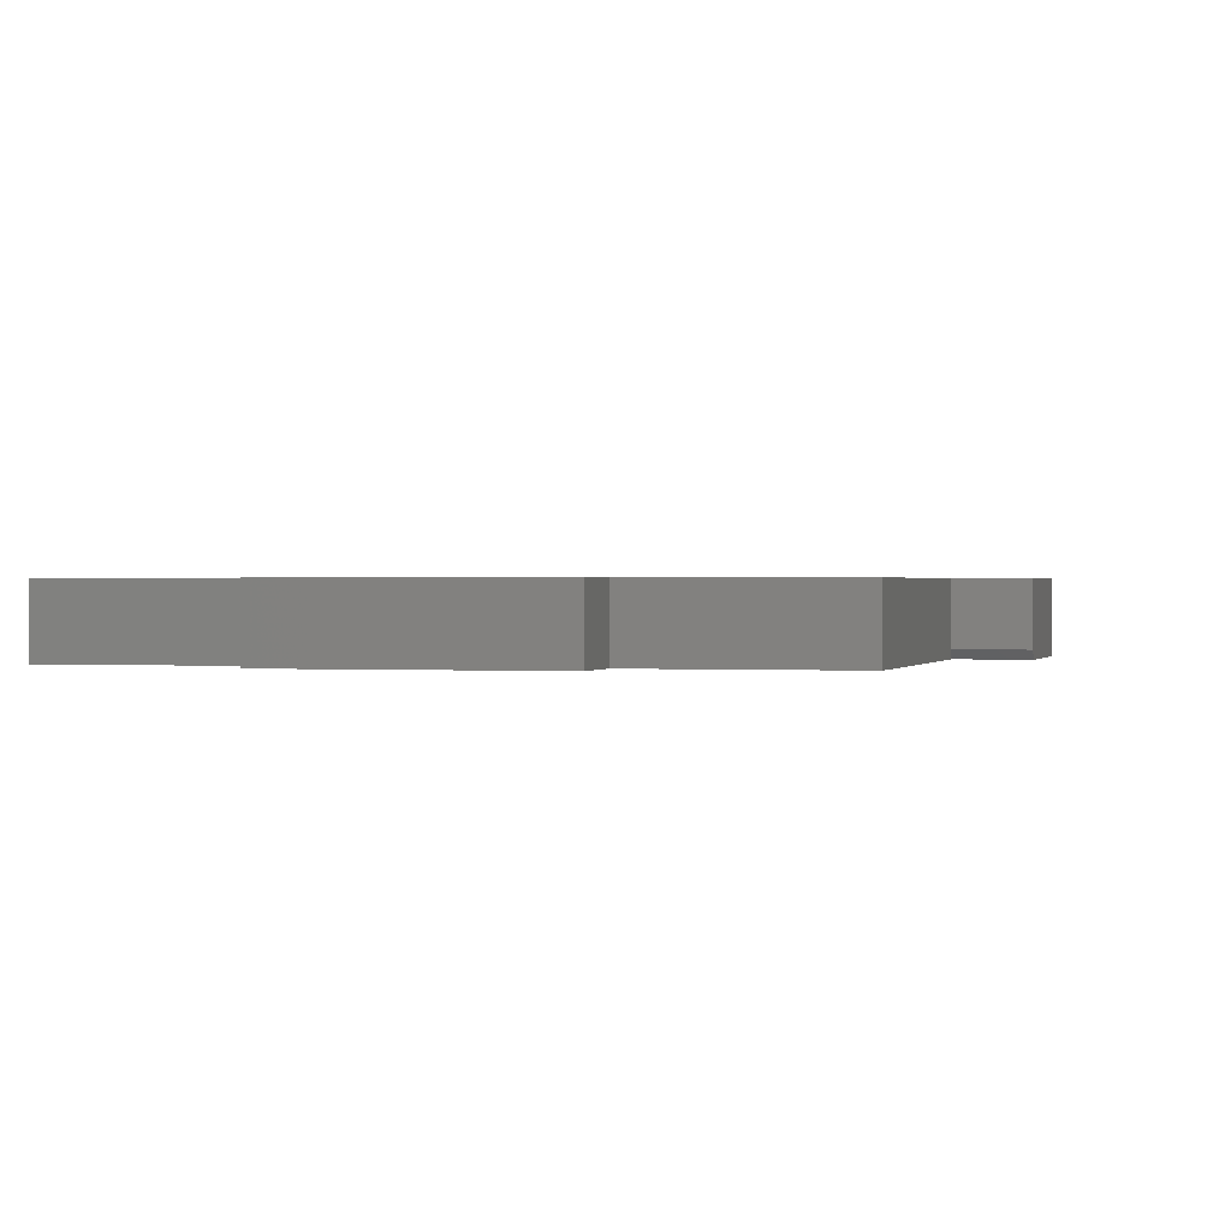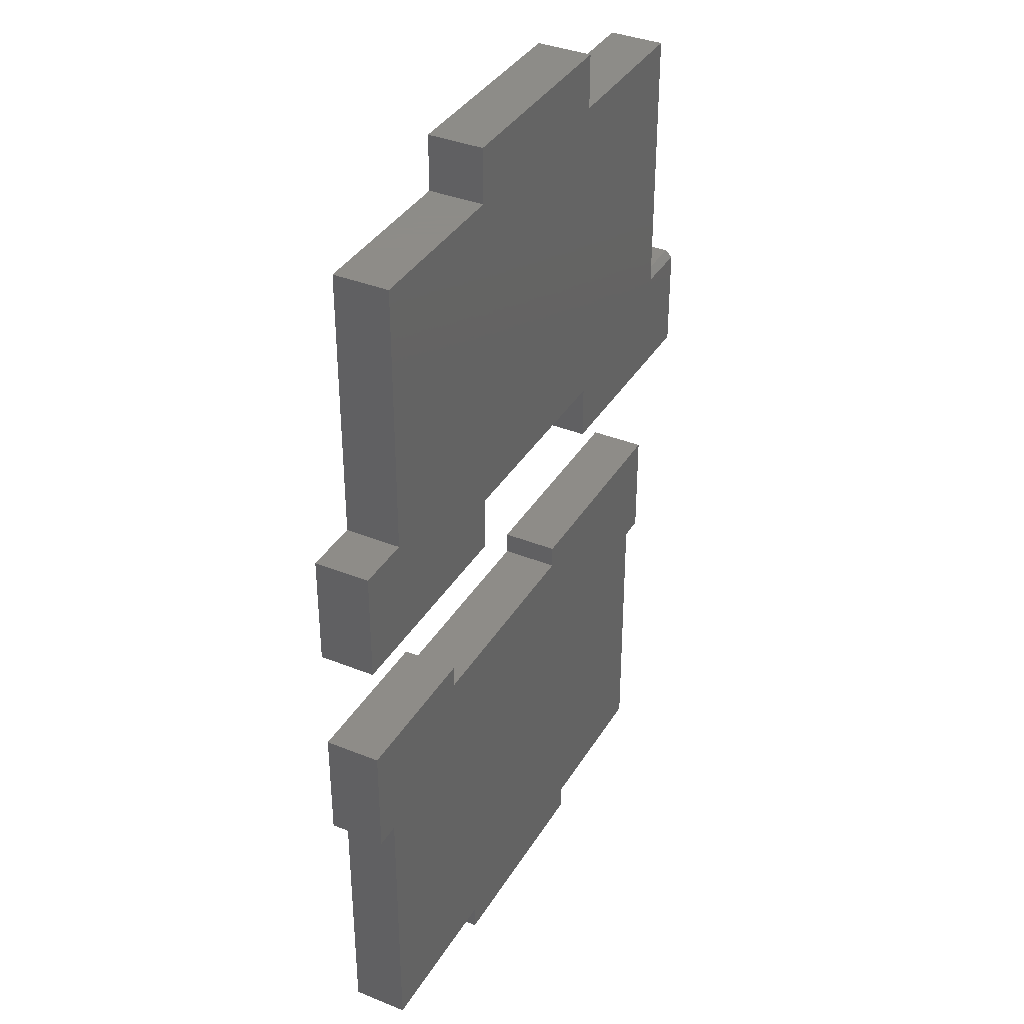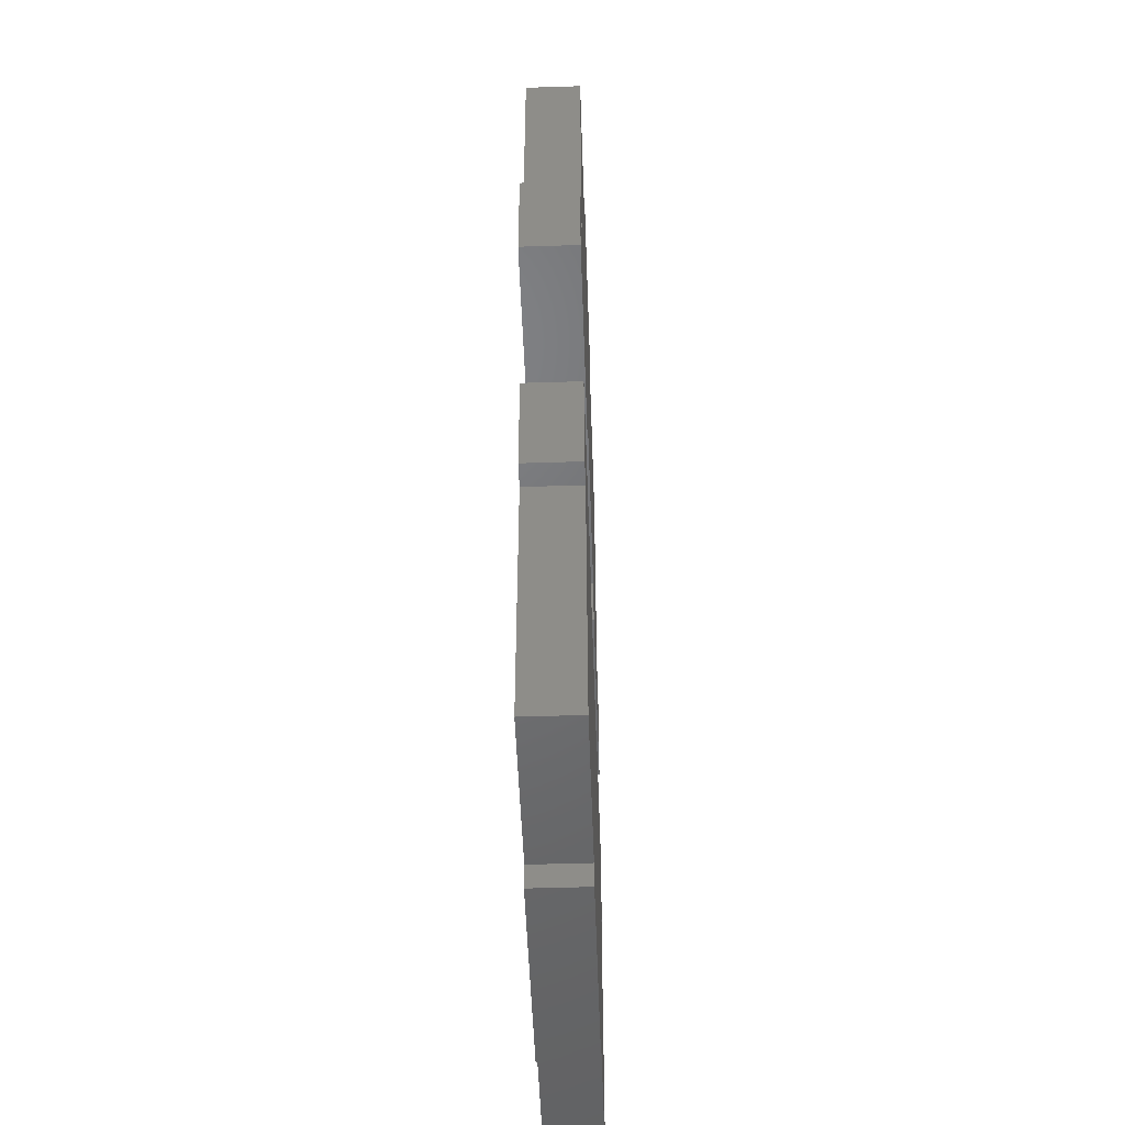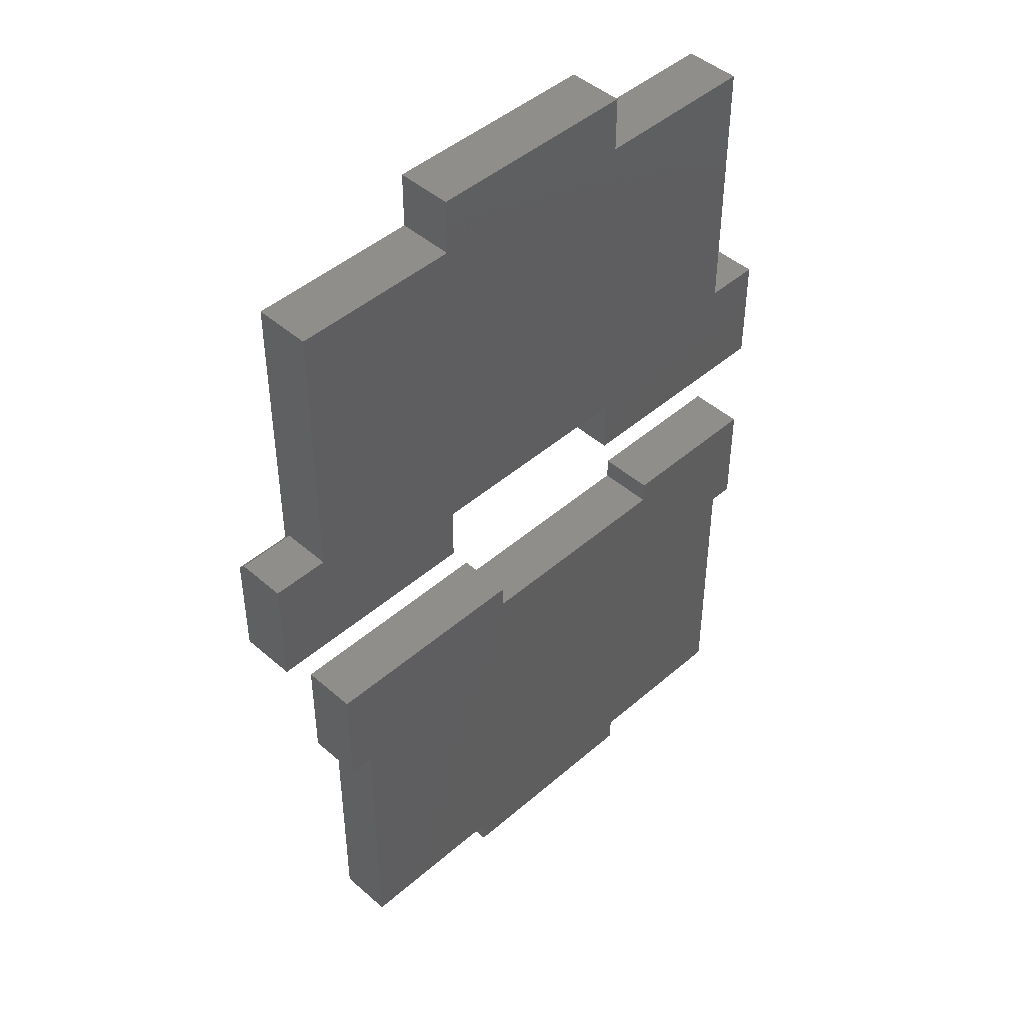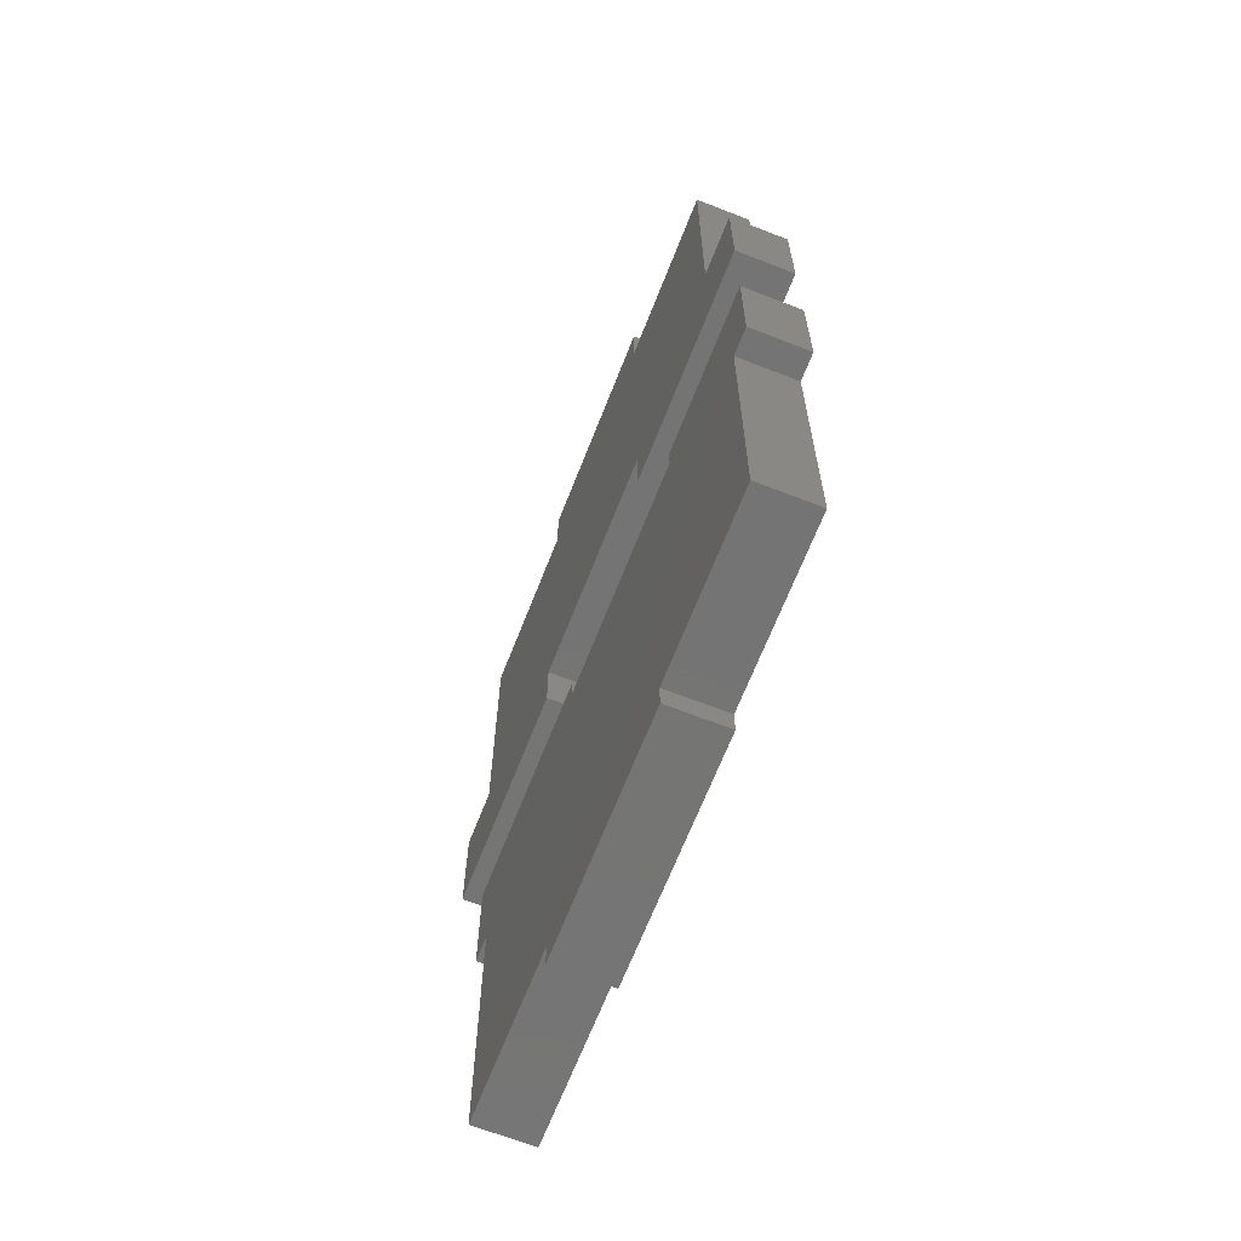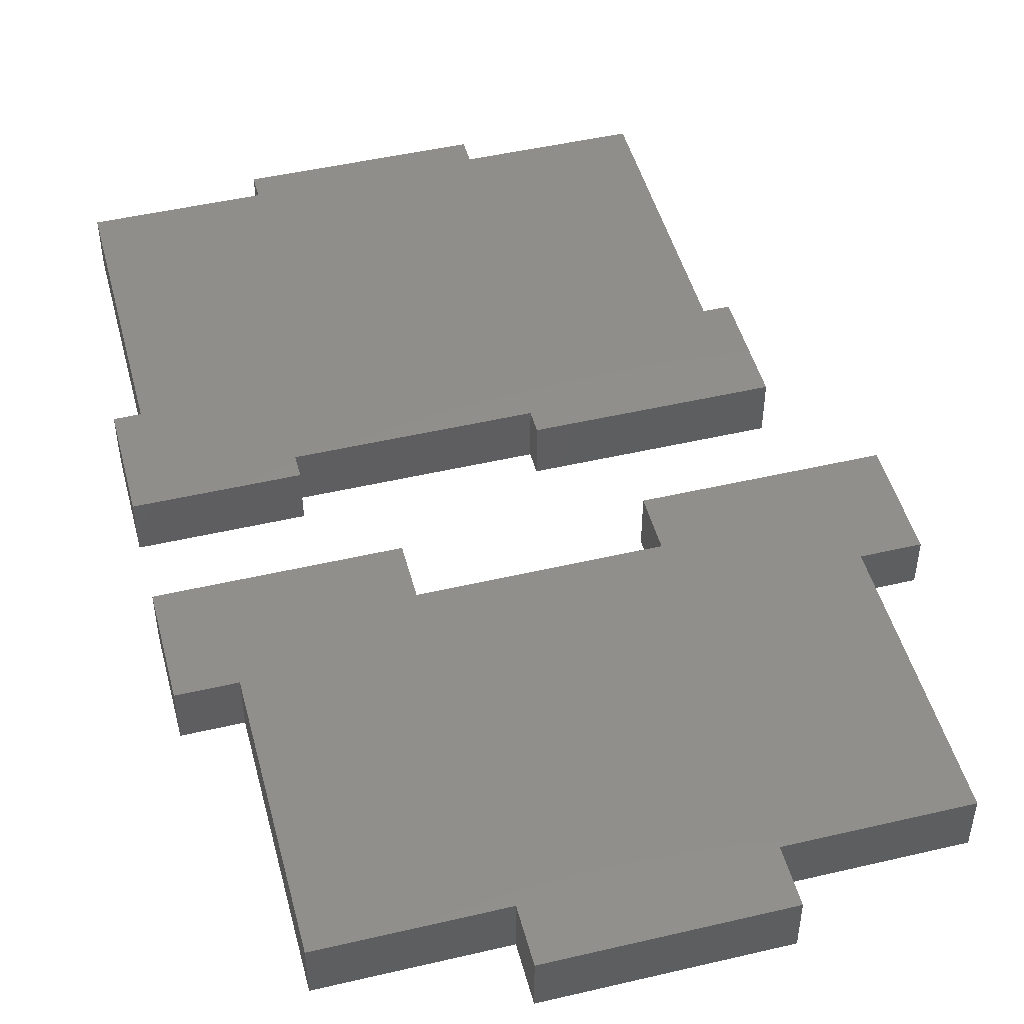
<metadata>
{"format":"stl","ext":"stl","renderer":"f3d","projection":"perspective","resolution":1024,"background":"white","views":[{"elev":0.6,"azim":14.8,"up":"+Y"},{"elev":36.8,"azim":-62.4,"up":"+Z"},{"elev":-49.6,"azim":92.0,"up":"+Z"},{"elev":45.7,"azim":135.1,"up":"+Z"},{"elev":-66.9,"azim":-111.4,"up":"+Z"},{"elev":47.9,"azim":-14.7,"up":"+Y"}]}
</metadata>
<code>
# stl→obj: 66 verts, 124 faces
v 0 -0.0625 0.125
v 0 0 0.125
v 0.25 -0.0625 0.125
v 0.25 -8.498e-34 0.125
v 0.5 -0.0625 0.125
v 0.5 -1.7e-33 0.125
v 0.75 -0.0625 0.125
v 0.75 -2.549e-33 0.125
v 0.06316 7.012e-18 0.2513
v 0.06316 2.41e-17 0.5592
v 0.2526 2.41e-17 0.5592
v 0.4974 2.41e-17 0.5592
v 0.6868 2.41e-17 0.5592
v 0.6868 7.012e-18 0.2513
v 0.25 6.939e-18 0.1882
v 7.735e-18 7.012e-18 0.2513
v 0.75 7.012e-18 0.2513
v 0.5 1.388e-17 0.1882
v 0.2526 2.761e-17 0.6224
v 0.4974 2.761e-17 0.6224
v 0.6868 -0.0625 0.2435
v 0.6868 -0.0625 0.5592
v 0.06316 -0.0625 0.2513
v 7.735e-18 -0.0625 0.2513
v 0.25 -0.0625 0.1882
v 0.75 -0.0625 0.2435
v 0.5 -0.0625 0.1882
v 0.4974 -0.0625 0.5592
v 0.2526 -0.0625 0.5592
v 0.06316 -0.0625 0.5592
v 0.2526 -0.0625 0.6224
v 0.4974 -0.0625 0.6224
v 0.6719 -0.0625 0.002303
v 0.6719 7.067e-18 0.002303
v 0.4219 -0.0625 0.002303
v 0.4219 7.067e-18 0.002303
v 0.1719 -0.0625 0.002303
v 0.1719 7.067e-18 0.002303
v 7.795e-18 -0.0625 0.002303
v 7.795e-18 7.067e-18 0.002303
v 0.6436 -2.188e-33 -0.125
v 0.6436 -1.727e-17 -0.4362
v 0.4597 -1.727e-17 -0.4362
v 0.2122 -1.727e-17 -0.4362
v 0.02829 -1.727e-17 -0.4362
v 0.02829 -9.616e-35 -0.125
v 0.1719 0 -0.02344
v 0.4219 1.388e-17 -0.02344
v 0.6719 -2.284e-33 -0.125
v 0.2122 -1.884e-17 -0.4645
v 0.4597 -1.884e-17 -0.4645
v 0 0 -0.125
v 0.6436 -0.0625 -0.125
v 0.6719 -0.0625 -0.125
v 0.4219 -0.0625 -0.02344
v 0.1719 -0.0625 -0.02344
v 0.02829 -0.0625 -0.125
v 0.02829 -0.0625 -0.4362
v 0.2122 -0.0625 -0.4362
v 0.4597 -0.0625 -0.4362
v 0.6436 -0.0625 -0.4362
v 0.2122 -0.0625 -0.4645
v 0.4597 -0.0625 -0.4645
v 0 -0.0625 -0.125
v 0.75 -0.05469 0.2513
v 0.6868 -0.05469 0.2513
f 1 2 3
f 3 2 4
f 5 6 7
f 7 6 8
f 9 10 11
f 9 11 12
f 9 12 13
f 9 13 14
f 15 4 2
f 15 2 16
f 15 16 9
f 15 9 14
f 15 14 17
f 15 17 18
f 11 19 12
f 12 19 20
f 18 17 6
f 6 17 8
f 21 22 23
f 21 23 24
f 21 24 25
f 26 21 25
f 26 25 27
f 26 27 5
f 26 5 7
f 23 22 28
f 23 28 29
f 23 29 30
f 1 3 24
f 24 3 25
f 29 28 31
f 31 28 32
f 25 3 15
f 15 3 4
f 18 27 15
f 15 27 25
f 5 27 6
f 6 27 18
f 33 34 35
f 35 34 36
f 37 38 39
f 39 38 40
f 41 42 43
f 41 43 44
f 41 44 45
f 41 45 46
f 41 46 47
f 41 47 48
f 41 48 49
f 48 36 49
f 49 36 34
f 50 44 51
f 51 44 43
f 46 52 47
f 47 52 40
f 47 40 38
f 53 54 55
f 53 55 56
f 53 56 57
f 53 57 58
f 53 58 59
f 53 59 60
f 53 60 61
f 55 54 35
f 35 54 33
f 62 63 59
f 59 63 60
f 37 39 56
f 56 39 64
f 56 64 57
f 37 56 38
f 38 56 47
f 55 35 48
f 48 35 36
f 47 56 48
f 48 56 55
f 39 40 64
f 64 40 52
f 54 49 33
f 33 49 34
f 53 41 54
f 54 41 49
f 61 42 53
f 53 42 41
f 60 43 61
f 61 43 42
f 51 43 63
f 63 43 60
f 62 50 63
f 63 50 51
f 44 50 59
f 59 50 62
f 58 45 59
f 59 45 44
f 57 46 58
f 58 46 45
f 64 52 57
f 57 52 46
f 22 13 28
f 28 13 12
f 65 17 66
f 66 17 14
f 7 8 26
f 26 8 17
f 26 17 65
f 14 13 66
f 66 13 22
f 66 22 21
f 24 16 1
f 1 16 2
f 26 65 21
f 21 65 66
f 23 9 24
f 24 9 16
f 30 10 23
f 23 10 9
f 29 11 30
f 30 11 10
f 19 11 31
f 31 11 29
f 32 20 31
f 31 20 19
f 12 20 28
f 28 20 32

</code>
